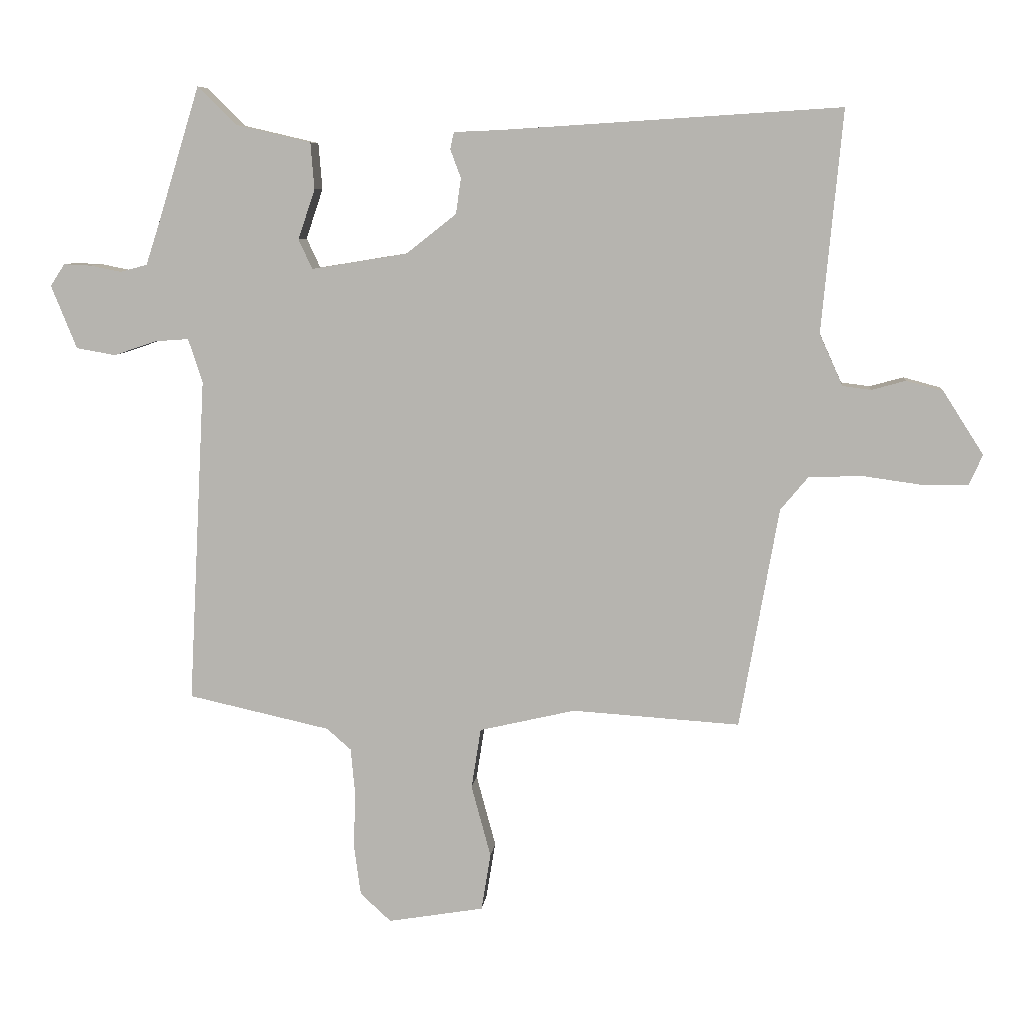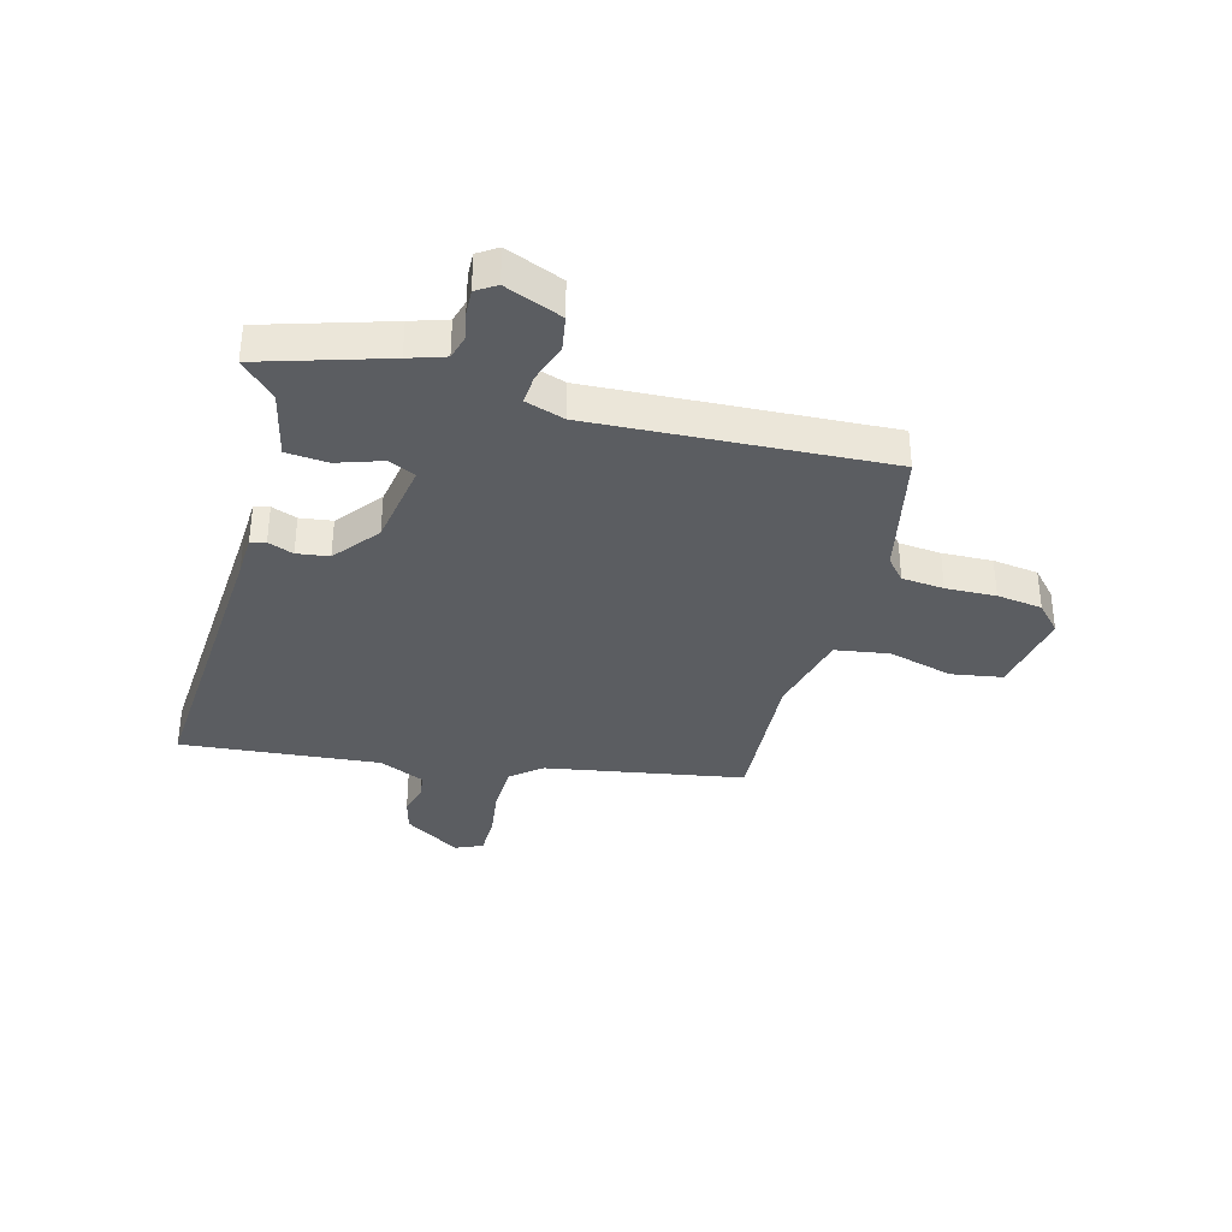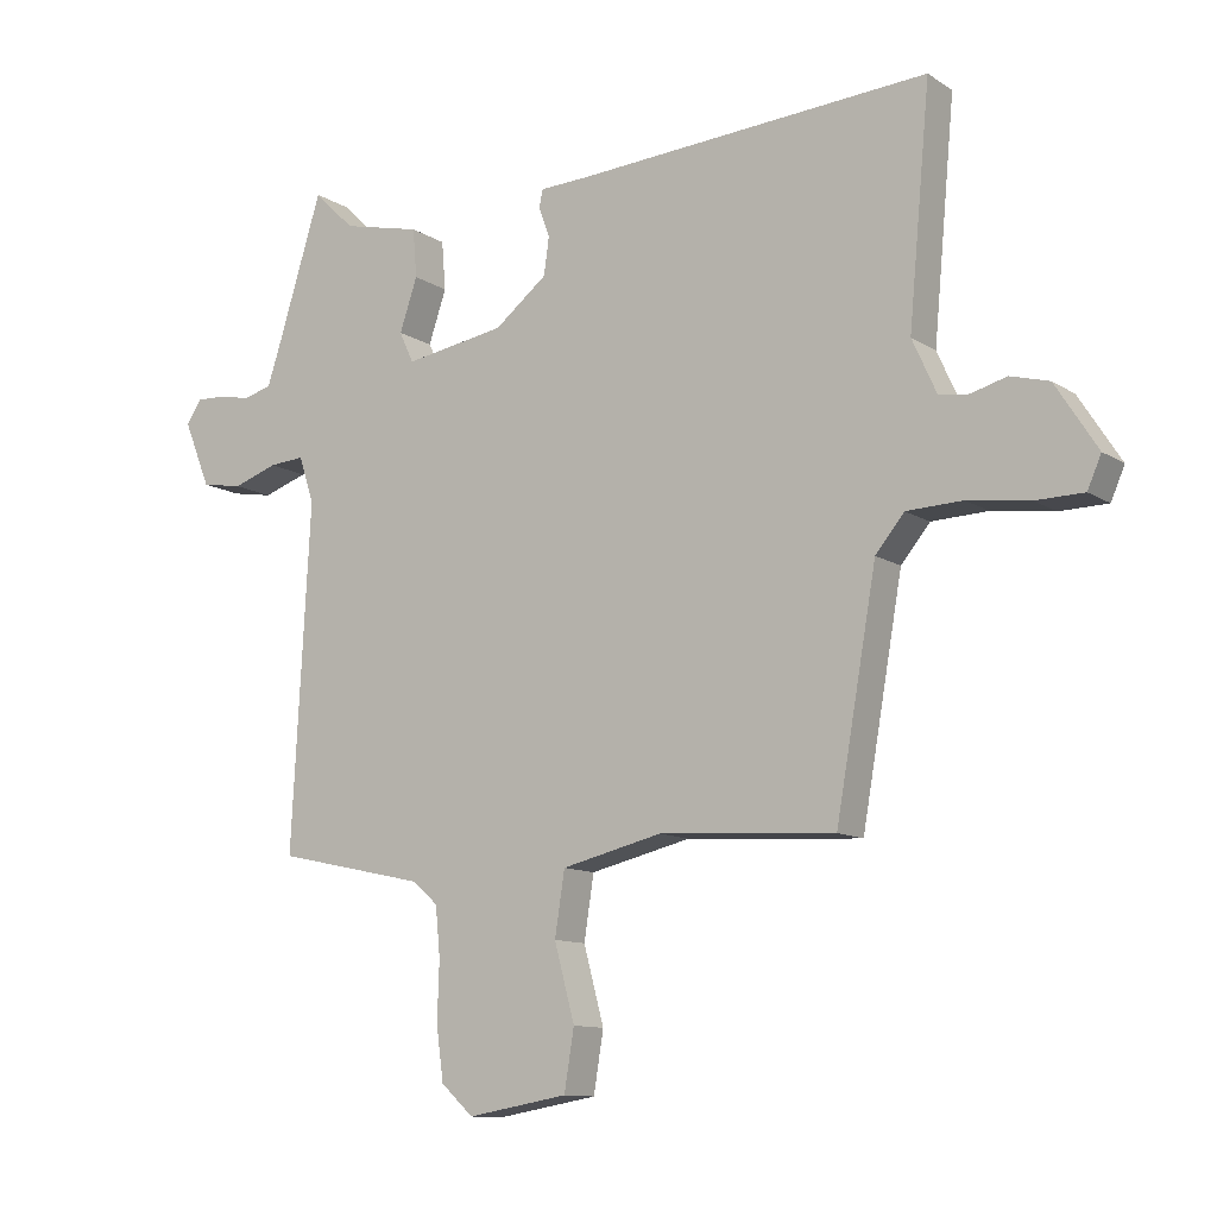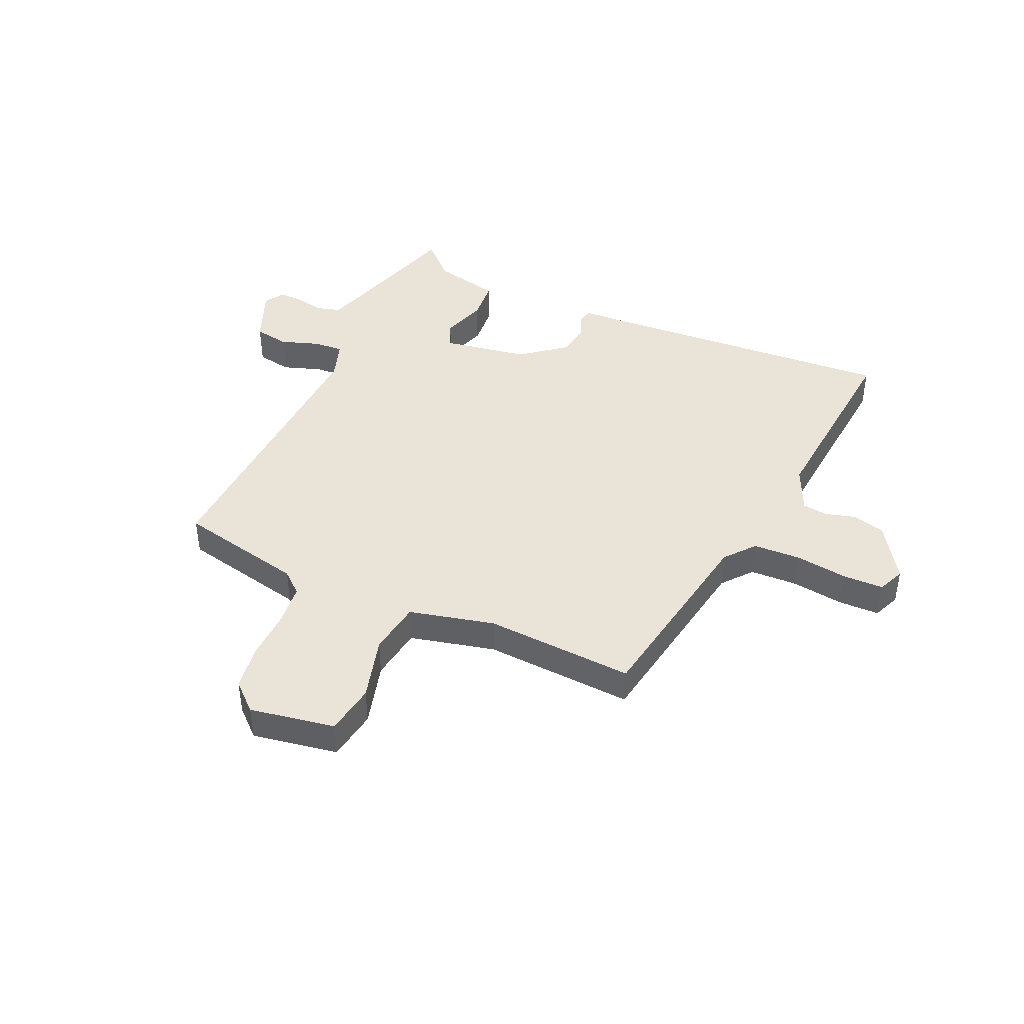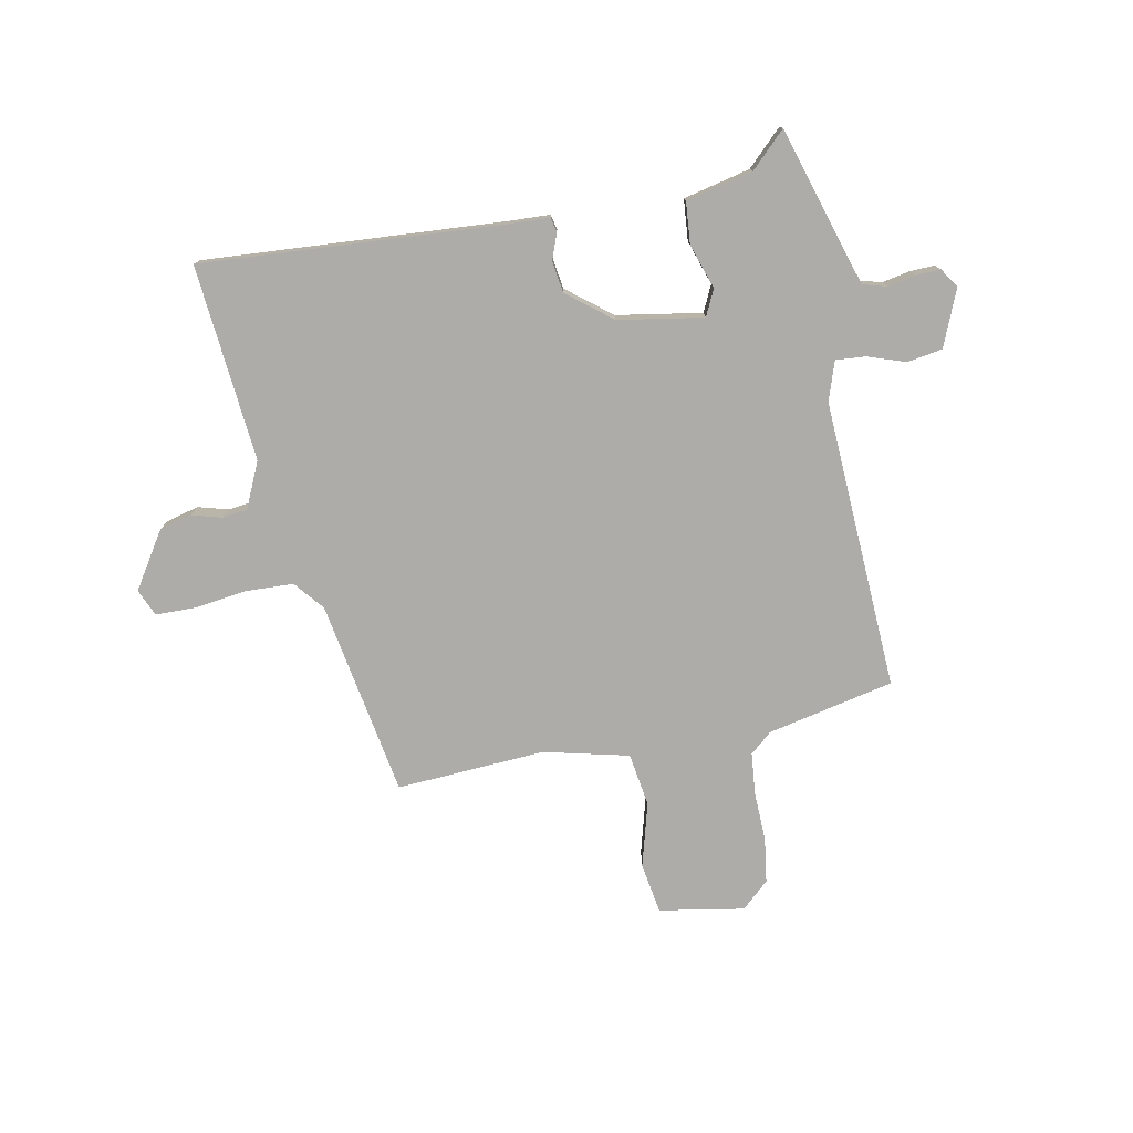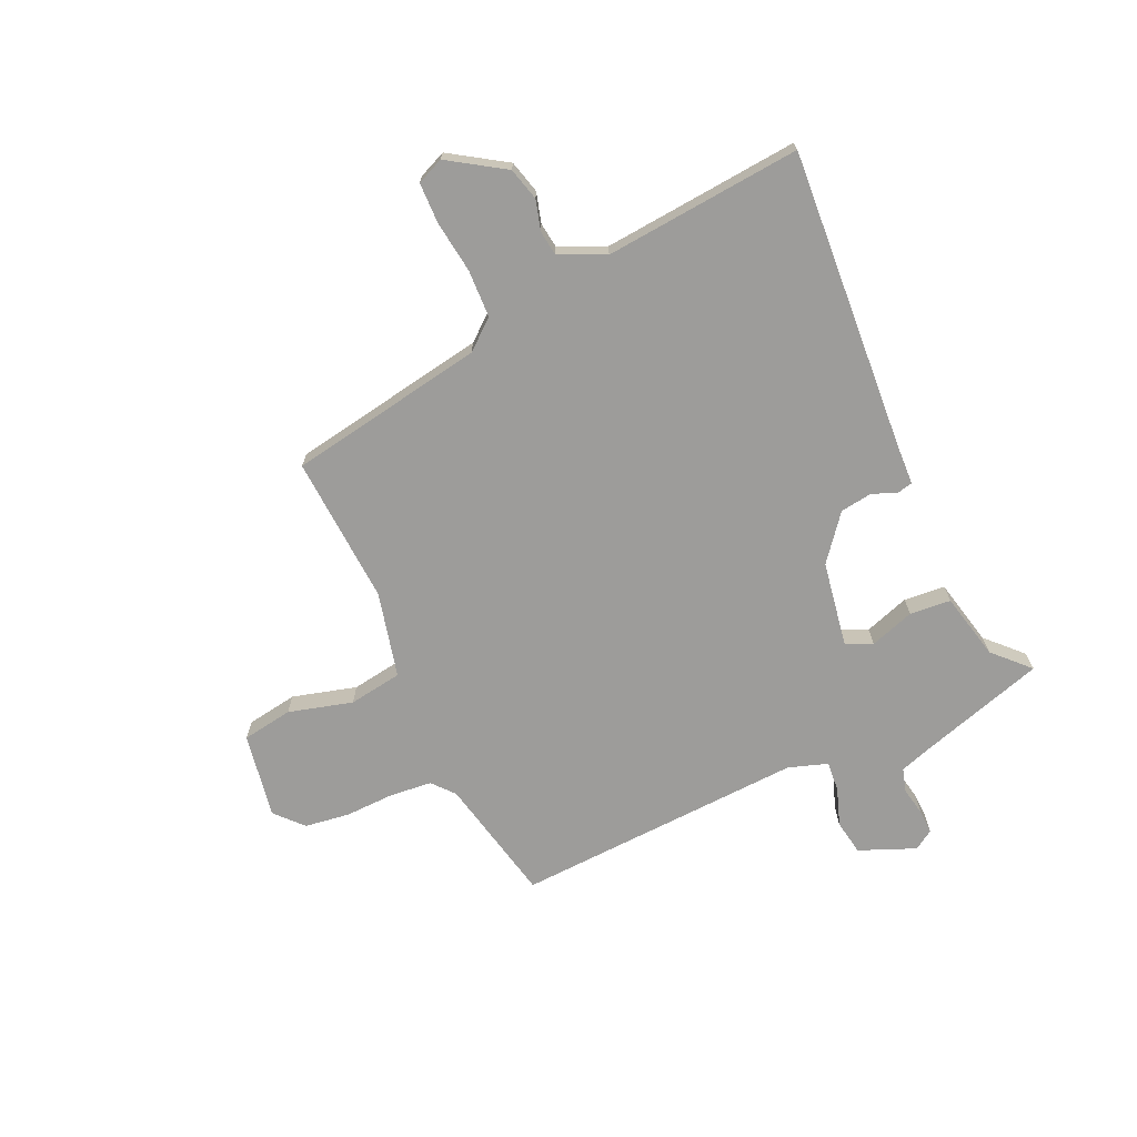
<metadata>
{"format":"obj","ext":"obj","renderer":"f3d","projection":"perspective","resolution":1024,"background":"white","views":[{"elev":7.8,"azim":-174.0,"up":"+Z"},{"elev":-35.4,"azim":74.8,"up":"+Y"},{"elev":-11.3,"azim":-146.2,"up":"+Z"},{"elev":43.2,"azim":-156.1,"up":"+Y"},{"elev":-76.8,"azim":10.8,"up":"+Y"},{"elev":-70.1,"azim":-65.8,"up":"+Y"}]}
</metadata>
<code>
v -0.413 0.07 -0.476
v -0.475 0.07 -0.124
v -0.519 0.07 -0.071
v -0.604 0.07 -0.068
v -0.698 0.07 -0.081
v -0.771 0.07 -0.08
v -0.792 0.07 -0.032
v -0.728 0.07 0.068
v -0.669 0.07 0.084
v -0.615 0.07 0.069
v -0.57 0.07 0.075
v -0.533 0.07 0.157
v -0.566 0.07 0.51
v -0.027 0.07 0.476
v 0.048 0.07 0.473
v 0.054 0.07 0.446
v 0.037 0.07 0.401
v 0.045 0.07 0.344
v 0.125 0.07 0.281
v 0.278 0.07 0.256
v 0.3 0.07 0.303
v 0.273 0.07 0.383
v 0.279 0.07 0.457
v 0.399 0.07 0.485
v 0.461 0.07 0.546
v 0.529 0.07 0.326
v 0.55 0.07 0.262
v 0.593 0.07 0.25
v 0.643 0.07 0.26
v 0.687 0.07 0.262
v 0.71 0.07 0.227
v 0.669 0.07 0.126
v 0.606 0.07 0.115
v 0.538 0.07 0.138
v 0.484 0.07 0.142
v 0.461 0.07 0.072
v 0.489 0.07 -0.449
v 0.262 0.07 -0.499
v 0.223 0.07 -0.533
v 0.216 0.07 -0.608
v 0.219 0.07 -0.697
v 0.208 0.07 -0.778
v 0.159 0.07 -0.823
v 0.006 0.07 -0.797
v -0.009 0.07 -0.706
v 0.022 0.07 -0.591
v 0.007 0.07 -0.495
v -0.146 0.07 -0.459
v -0.413 0 -0.476
v -0.475 0 -0.124
v -0.519 0 -0.071
v -0.604 0 -0.068
v -0.698 0 -0.081
v -0.771 0 -0.08
v -0.792 0 -0.032
v -0.728 0 0.068
v -0.669 0 0.084
v -0.615 0 0.069
v -0.57 0 0.075
v -0.533 0 0.157
v -0.566 0 0.51
v -0.027 0 0.476
v 0.048 0 0.473
v 0.054 0 0.446
v 0.037 0 0.401
v 0.045 0 0.344
v 0.125 0 0.281
v 0.278 0 0.256
v 0.3 0 0.303
v 0.273 0 0.383
v 0.279 0 0.457
v 0.399 0 0.485
v 0.461 0 0.546
v 0.529 0 0.326
v 0.55 0 0.262
v 0.593 0 0.25
v 0.643 0 0.26
v 0.687 0 0.262
v 0.71 0 0.227
v 0.669 0 0.126
v 0.606 0 0.115
v 0.538 0 0.138
v 0.484 0 0.142
v 0.461 0 0.072
v 0.489 0 -0.449
v 0.262 0 -0.499
v 0.223 0 -0.533
v 0.216 0 -0.608
v 0.219 0 -0.697
v 0.208 0 -0.778
v 0.159 0 -0.823
v 0.006 0 -0.797
v -0.009 0 -0.706
v 0.022 0 -0.591
v 0.007 0 -0.495
v -0.146 0 -0.459
f 43 44 45 46
f 43 46 47
f 40 41 42 43
f 39 40 43 47
f 38 39 47 48
f 36 37 38 48
f 31 32 33 34
f 31 34 35
f 28 29 30 31
f 28 31 35
f 27 28 35
f 26 27 35
f 24 25 26 35
f 21 22 23 24
f 20 21 24 35
f 19 20 35 36
f 14 15 16 17
f 12 13 14 17
f 11 12 17 18
f 7 8 9 10
f 7 10 11
f 4 5 6 7
f 3 4 7 11
f 2 3 11 18
f 19 36 48 1
f 1 2 18 19
f 94 93 92 91
f 95 94 91
f 91 90 89 88
f 95 91 88 87
f 96 95 87 86
f 96 86 85 84
f 82 81 80 79
f 83 82 79
f 79 78 77 76
f 83 79 76
f 83 76 75
f 83 75 74
f 83 74 73 72
f 72 71 70 69
f 83 72 69 68
f 84 83 68 67
f 65 64 63 62
f 65 62 61 60
f 66 65 60 59
f 58 57 56 55
f 59 58 55
f 55 54 53 52
f 59 55 52 51
f 66 59 51 50
f 49 96 84 67
f 67 66 50 49
f 1 49 50 2
f 2 50 51 3
f 3 51 52 4
f 4 52 53 5
f 5 53 54 6
f 6 54 55 7
f 7 55 56 8
f 8 56 57 9
f 9 57 58 10
f 10 58 59 11
f 11 59 60 12
f 12 60 61 13
f 13 61 62 14
f 14 62 63 15
f 15 63 64 16
f 16 64 65 17
f 17 65 66 18
f 18 66 67 19
f 19 67 68 20
f 20 68 69 21
f 21 69 70 22
f 22 70 71 23
f 23 71 72 24
f 24 72 73 25
f 25 73 74 26
f 26 74 75 27
f 27 75 76 28
f 28 76 77 29
f 29 77 78 30
f 30 78 79 31
f 31 79 80 32
f 32 80 81 33
f 33 81 82 34
f 34 82 83 35
f 35 83 84 36
f 36 84 85 37
f 37 85 86 38
f 38 86 87 39
f 39 87 88 40
f 40 88 89 41
f 41 89 90 42
f 42 90 91 43
f 43 91 92 44
f 44 92 93 45
f 45 93 94 46
f 46 94 95 47
f 47 95 96 48
f 48 96 49 1

</code>
